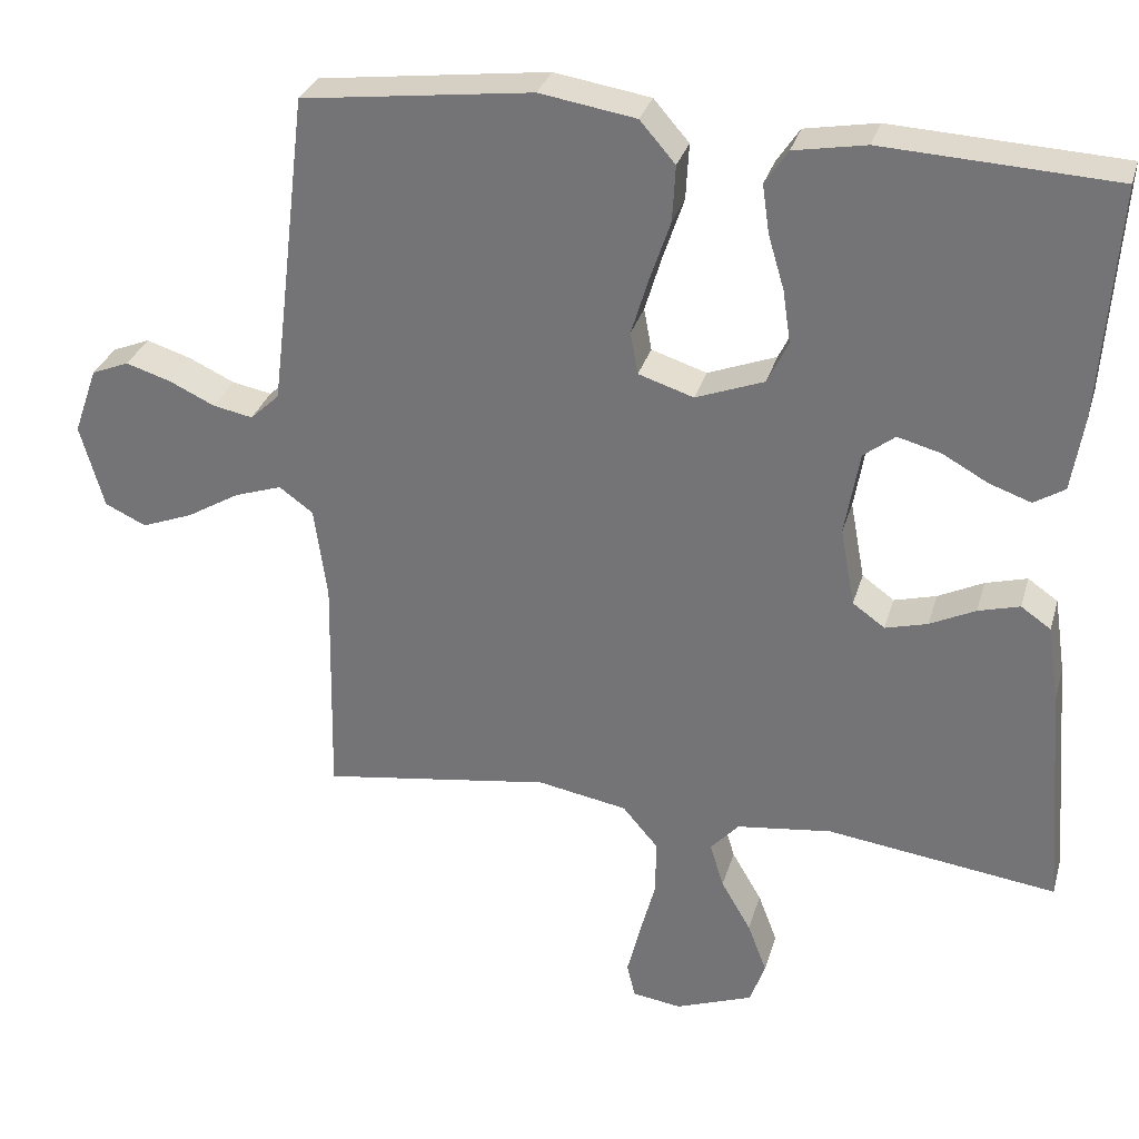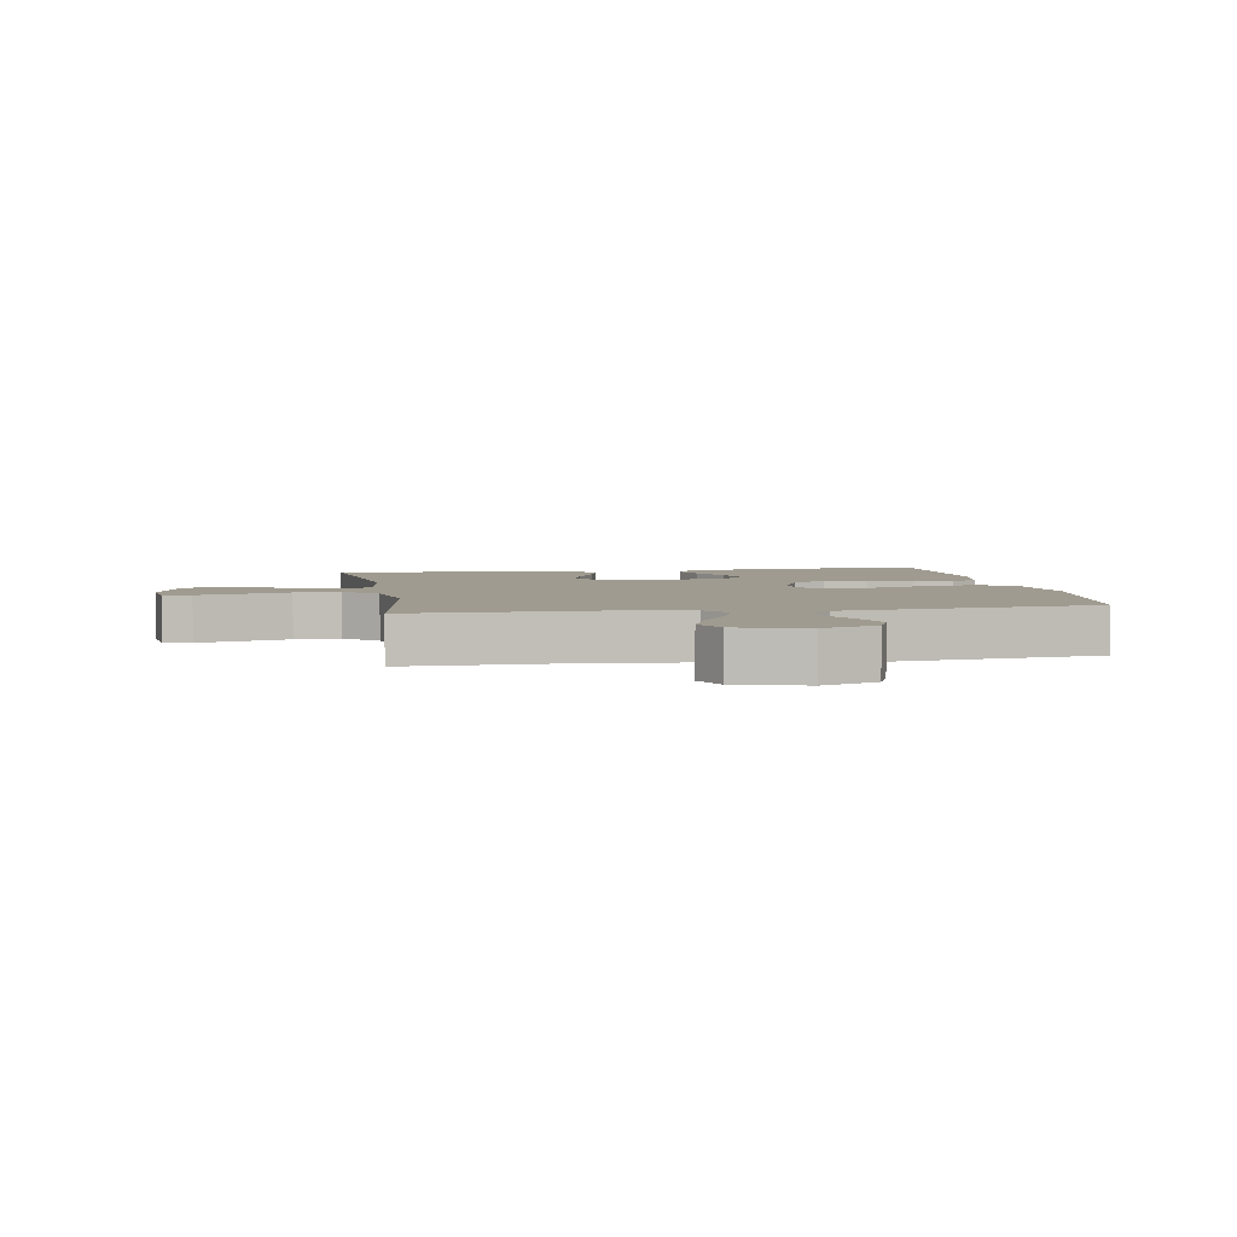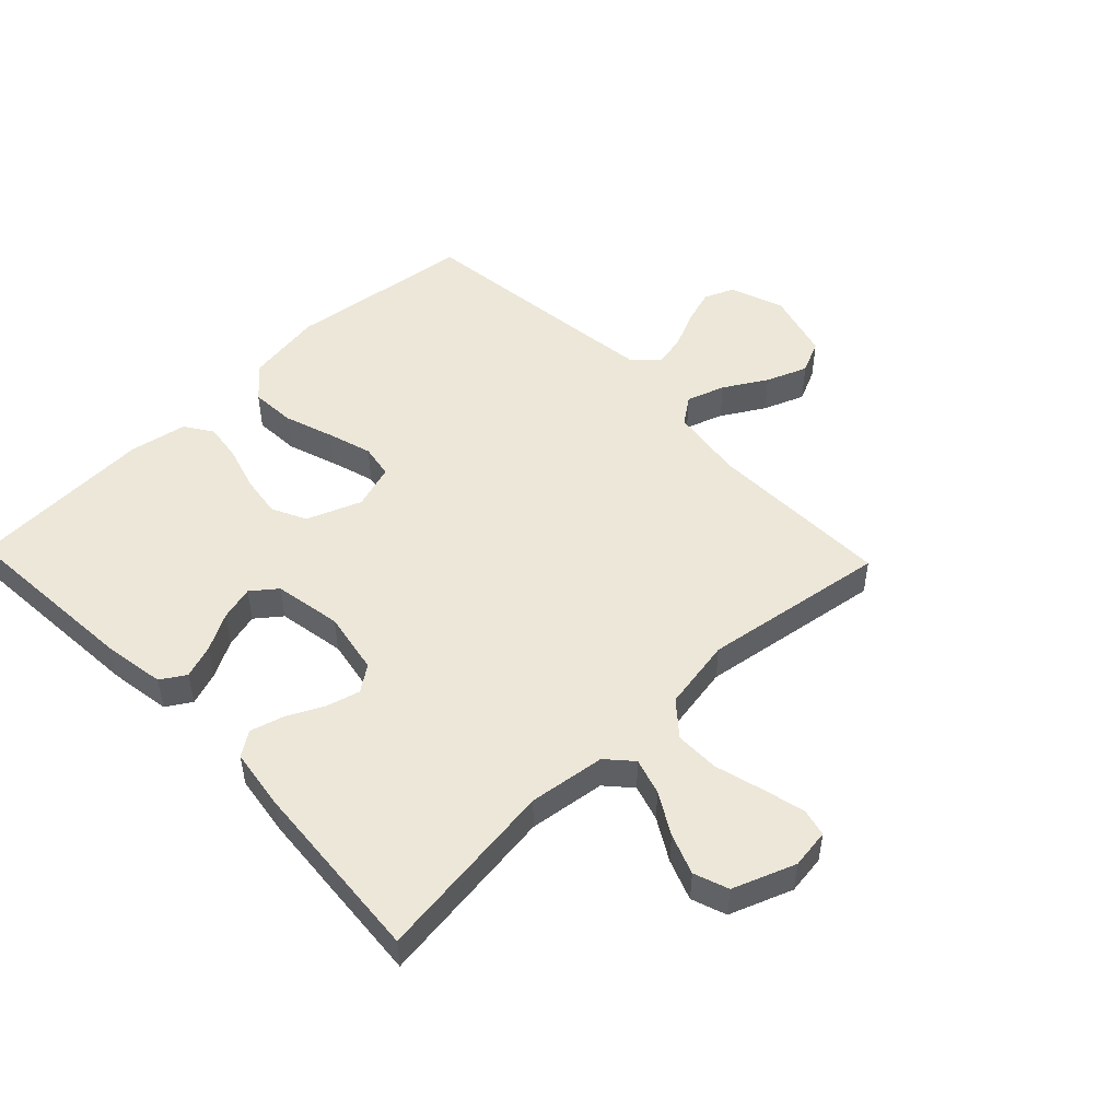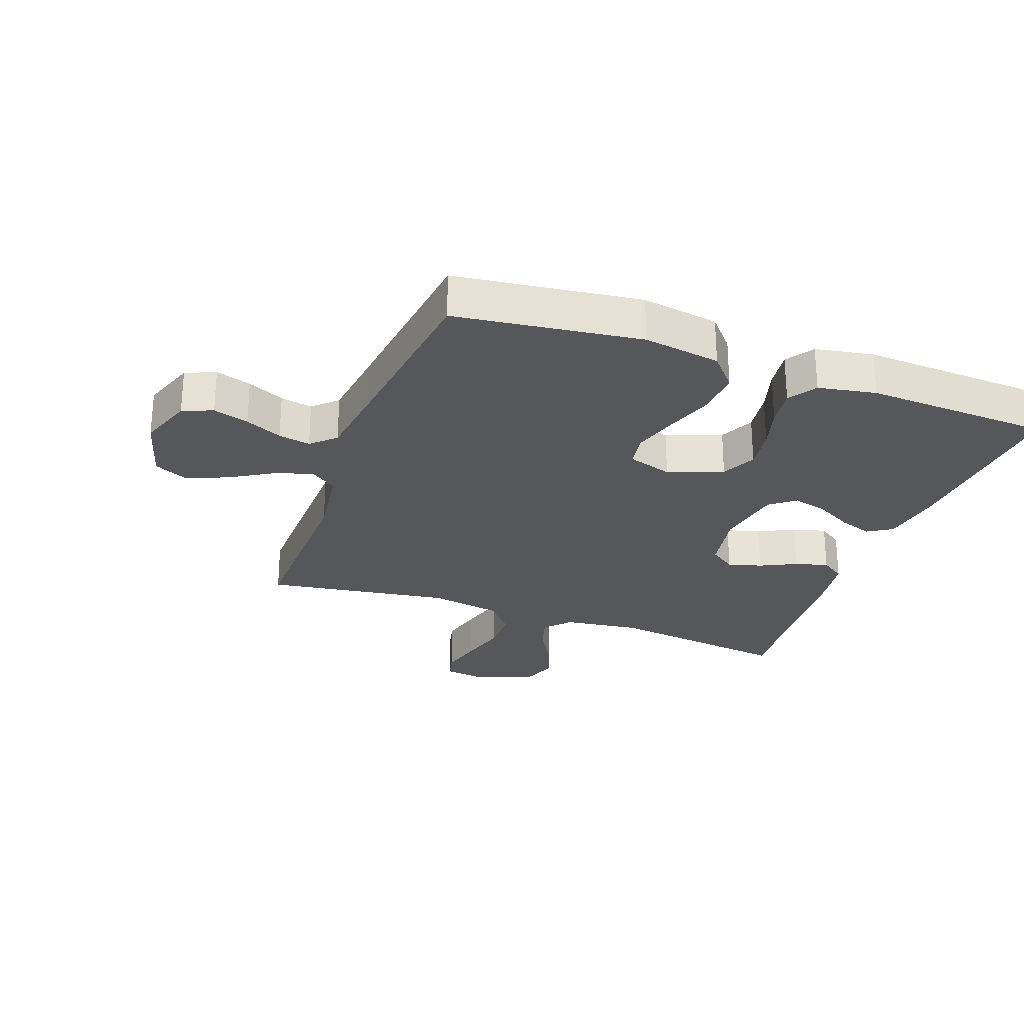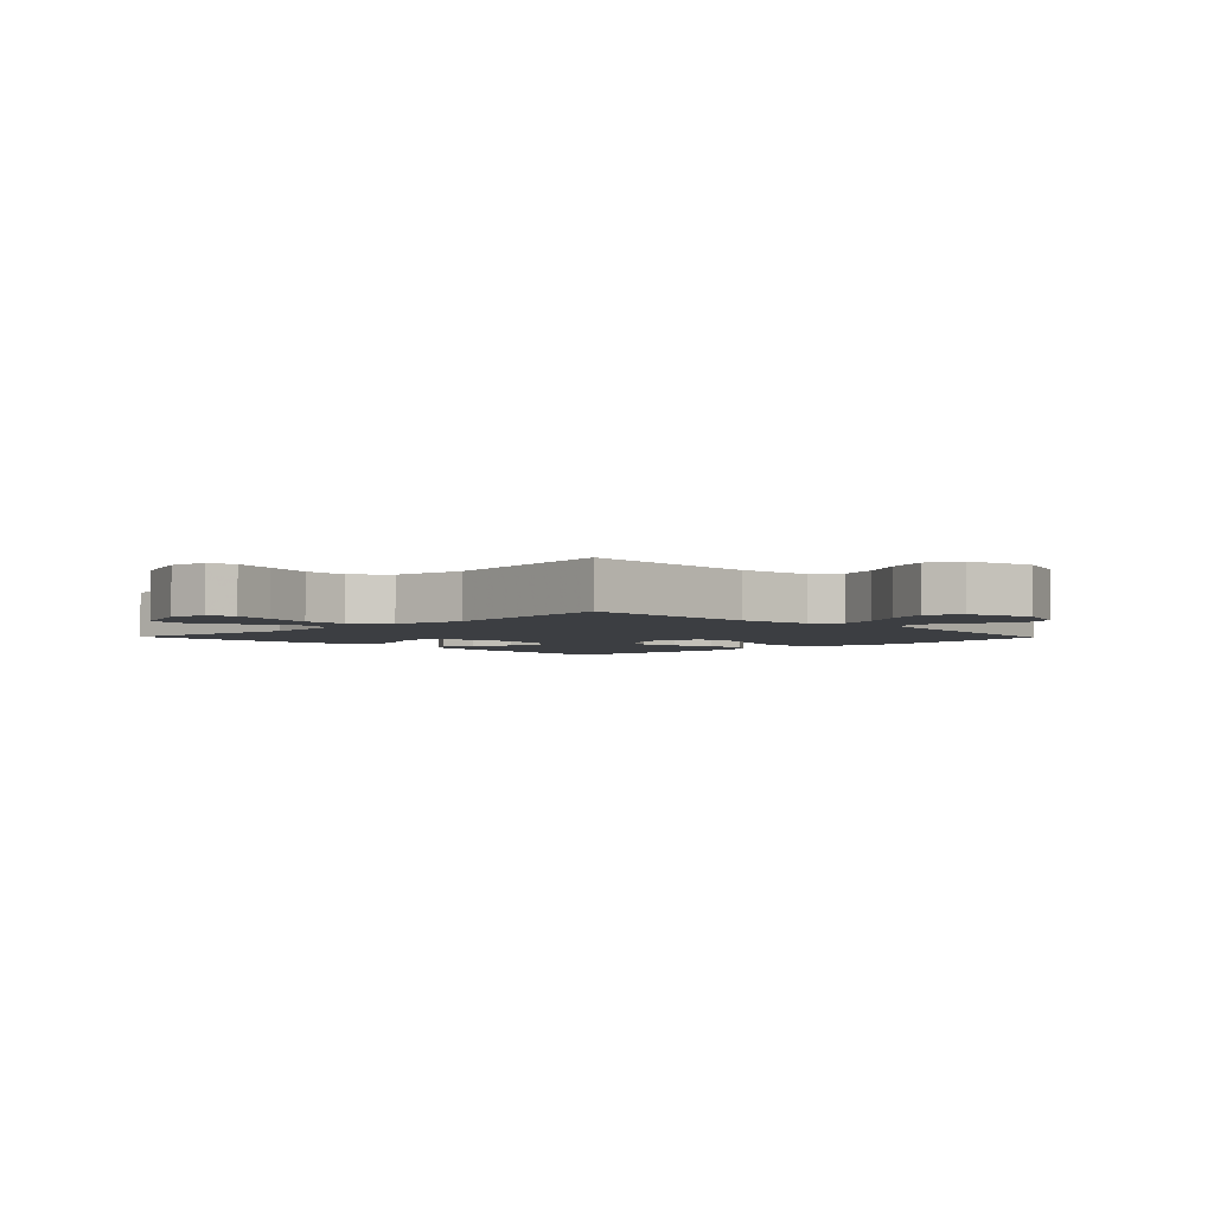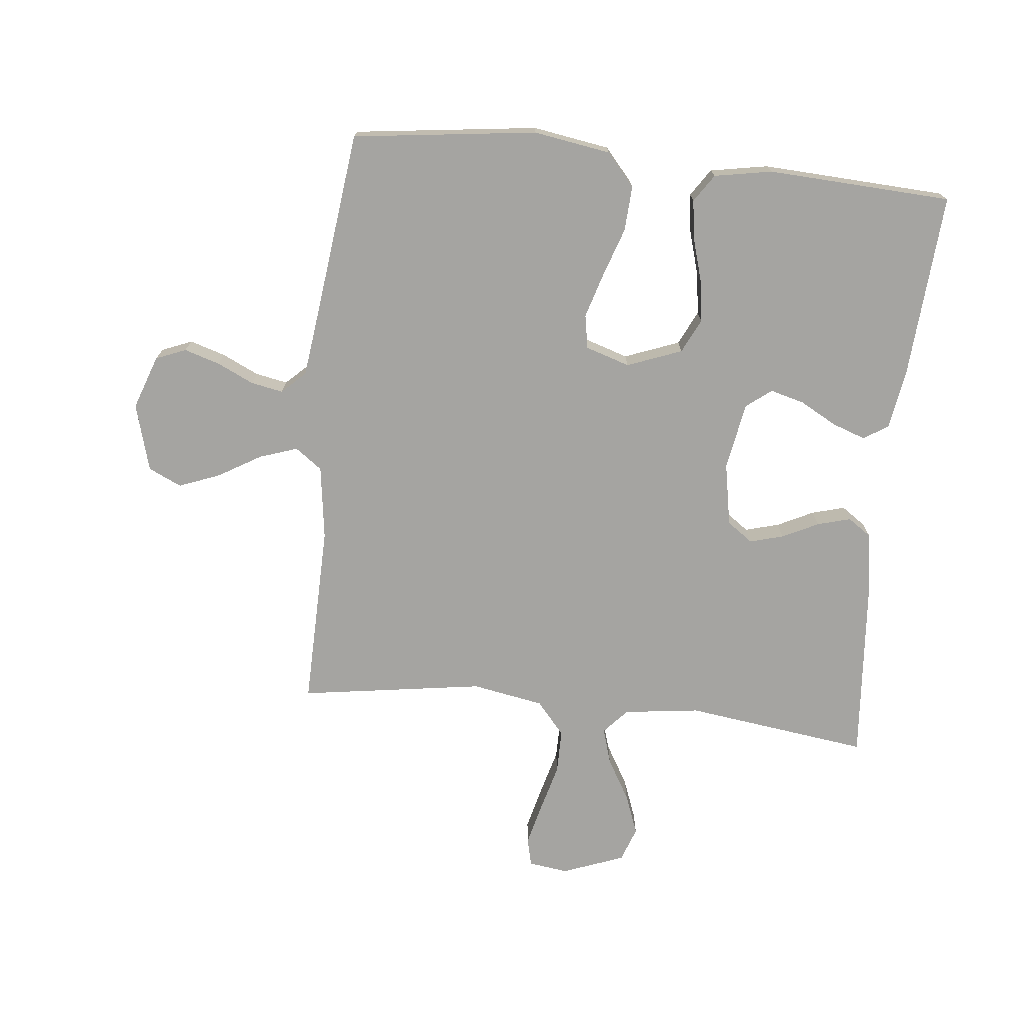
<metadata>
{"format":"obj","ext":"obj","renderer":"f3d","projection":"perspective","resolution":1024,"background":"white","views":[{"elev":30.8,"azim":15.3,"up":"+Z"},{"elev":4.2,"azim":-99.6,"up":"+Y"},{"elev":49.9,"azim":136.2,"up":"+Y"},{"elev":-26.7,"azim":-20.0,"up":"+Y"},{"elev":-3.4,"azim":-136.0,"up":"+Y"},{"elev":-73.3,"azim":-6.0,"up":"+Y"}]}
</metadata>
<code>
v 0.5 0.07 0.5
v 0.479 0.07 0.2
v 0.463 0.07 0.1
v 0.423 0.07 0.075
v 0.369 0.07 0.094
v 0.309 0.07 0.127
v 0.253 0.07 0.142
v 0.212 0.07 0.11
v 0.193 0.07 0
v 0.212 0.07 -0.102
v 0.254 0.07 -0.132
v 0.309 0.07 -0.117
v 0.368 0.07 -0.088
v 0.422 0.07 -0.073
v 0.461 0.07 -0.1
v 0.476 0.07 -0.2
v 0.5 0.07 -0.5
v 0.2 0.07 -0.46
v 0.076 0.07 -0.476
v 0.039 0.07 -0.517
v 0.057 0.07 -0.576
v 0.096 0.07 -0.643
v 0.121 0.07 -0.709
v 0.101 0.07 -0.765
v 0 0.07 -0.803
v -0.064 0.07 -0.794
v -0.075 0.07 -0.749
v -0.058 0.07 -0.68
v -0.037 0.07 -0.602
v -0.037 0.07 -0.53
v -0.083 0.07 -0.476
v -0.2 0.07 -0.455
v -0.5 0.07 -0.5
v -0.494 0.07 -0.2
v -0.511 0.07 -0.079
v -0.555 0.07 -0.047
v -0.617 0.07 -0.068
v -0.686 0.07 -0.109
v -0.753 0.07 -0.135
v -0.807 0.07 -0.11
v -0.838 0.07 0
v -0.807 0.07 0.088
v -0.758 0.07 0.108
v -0.7 0.07 0.09
v -0.64 0.07 0.062
v -0.588 0.07 0.052
v -0.55 0.07 0.088
v -0.536 0.07 0.2
v -0.5 0.07 0.5
v -0.2 0.07 0.538
v -0.075 0.07 0.518
v -0.029 0.07 0.465
v -0.033 0.07 0.392
v -0.06 0.07 0.312
v -0.082 0.07 0.239
v -0.072 0.07 0.184
v 0 0.07 0.161
v 0.089 0.07 0.195
v 0.116 0.07 0.251
v 0.106 0.07 0.319
v 0.085 0.07 0.39
v 0.076 0.07 0.453
v 0.106 0.07 0.498
v 0.2 0.07 0.515
v 0.5 0 0.5
v 0.479 0 0.2
v 0.463 0 0.1
v 0.423 0 0.075
v 0.369 0 0.094
v 0.309 0 0.127
v 0.253 0 0.142
v 0.212 0 0.11
v 0.193 0 0
v 0.212 0 -0.102
v 0.254 0 -0.132
v 0.309 0 -0.117
v 0.368 0 -0.088
v 0.422 0 -0.073
v 0.461 0 -0.1
v 0.476 0 -0.2
v 0.5 0 -0.5
v 0.2 0 -0.46
v 0.076 0 -0.476
v 0.039 0 -0.517
v 0.057 0 -0.576
v 0.096 0 -0.643
v 0.121 0 -0.709
v 0.101 0 -0.765
v 0 0 -0.803
v -0.064 0 -0.794
v -0.075 0 -0.749
v -0.058 0 -0.68
v -0.037 0 -0.602
v -0.037 0 -0.53
v -0.083 0 -0.476
v -0.2 0 -0.455
v -0.5 0 -0.5
v -0.494 0 -0.2
v -0.511 0 -0.079
v -0.555 0 -0.047
v -0.617 0 -0.068
v -0.686 0 -0.109
v -0.753 0 -0.135
v -0.807 0 -0.11
v -0.838 0 0
v -0.807 0 0.088
v -0.758 0 0.108
v -0.7 0 0.09
v -0.64 0 0.062
v -0.588 0 0.052
v -0.55 0 0.088
v -0.536 0 0.2
v -0.5 0 0.5
v -0.2 0 0.538
v -0.075 0 0.518
v -0.029 0 0.465
v -0.033 0 0.392
v -0.06 0 0.312
v -0.082 0 0.239
v -0.072 0 0.184
v 0 0 0.161
v 0.089 0 0.195
v 0.116 0 0.251
v 0.106 0 0.319
v 0.085 0 0.39
v 0.076 0 0.453
v 0.106 0 0.498
v 0.2 0 0.515
f 4 5 6
f 3 4 6
f 2 3 6
f 1 2 6
f 64 1 6
f 63 64 6
f 62 63 6
f 61 62 6
f 60 61 6
f 59 60 6 7
f 58 59 7 8
f 57 58 8 9
f 56 57 9 10
f 52 53 54
f 51 52 54
f 50 51 54
f 49 50 54
f 48 49 54
f 47 48 54 55
f 46 47 55 56
f 43 44 45
f 42 43 45
f 41 42 45
f 40 41 45
f 39 40 45
f 38 39 45
f 37 38 45
f 36 37 45 46
f 46 56 10
f 36 46 10
f 35 36 10
f 32 33 34
f 35 10 11
f 34 35 11
f 32 34 11
f 31 32 11
f 27 28 29
f 26 27 29
f 25 26 29
f 24 25 29
f 23 24 29
f 22 23 29
f 21 22 29
f 20 21 29 30
f 31 11 12
f 30 31 12
f 20 30 12
f 19 20 12
f 16 17 18
f 16 18 19
f 15 16 19
f 14 15 19
f 13 14 19
f 12 13 19
f 70 69 68
f 70 68 67
f 70 67 66
f 70 66 65
f 70 65 128
f 70 128 127
f 70 127 126
f 70 126 125
f 70 125 124
f 71 70 124 123
f 72 71 123 122
f 73 72 122 121
f 74 73 121 120
f 118 117 116
f 118 116 115
f 118 115 114
f 118 114 113
f 118 113 112
f 119 118 112 111
f 120 119 111 110
f 109 108 107
f 109 107 106
f 109 106 105
f 109 105 104
f 109 104 103
f 109 103 102
f 109 102 101
f 110 109 101 100
f 74 120 110
f 74 110 100
f 74 100 99
f 98 97 96
f 75 74 99
f 75 99 98
f 75 98 96
f 75 96 95
f 93 92 91
f 93 91 90
f 93 90 89
f 93 89 88
f 93 88 87
f 93 87 86
f 93 86 85
f 94 93 85 84
f 76 75 95
f 76 95 94
f 76 94 84
f 76 84 83
f 82 81 80
f 83 82 80
f 83 80 79
f 83 79 78
f 83 78 77
f 83 77 76
f 1 65 66 2
f 2 66 67 3
f 3 67 68 4
f 4 68 69 5
f 5 69 70 6
f 6 70 71 7
f 7 71 72 8
f 8 72 73 9
f 9 73 74 10
f 10 74 75 11
f 11 75 76 12
f 12 76 77 13
f 13 77 78 14
f 14 78 79 15
f 15 79 80 16
f 16 80 81 17
f 17 81 82 18
f 18 82 83 19
f 19 83 84 20
f 20 84 85 21
f 21 85 86 22
f 22 86 87 23
f 23 87 88 24
f 24 88 89 25
f 25 89 90 26
f 26 90 91 27
f 27 91 92 28
f 28 92 93 29
f 29 93 94 30
f 30 94 95 31
f 31 95 96 32
f 32 96 97 33
f 33 97 98 34
f 34 98 99 35
f 35 99 100 36
f 36 100 101 37
f 37 101 102 38
f 38 102 103 39
f 39 103 104 40
f 40 104 105 41
f 41 105 106 42
f 42 106 107 43
f 43 107 108 44
f 44 108 109 45
f 45 109 110 46
f 46 110 111 47
f 47 111 112 48
f 48 112 113 49
f 49 113 114 50
f 50 114 115 51
f 51 115 116 52
f 52 116 117 53
f 53 117 118 54
f 54 118 119 55
f 55 119 120 56
f 56 120 121 57
f 57 121 122 58
f 58 122 123 59
f 59 123 124 60
f 60 124 125 61
f 61 125 126 62
f 62 126 127 63
f 63 127 128 64
f 64 128 65 1

</code>
